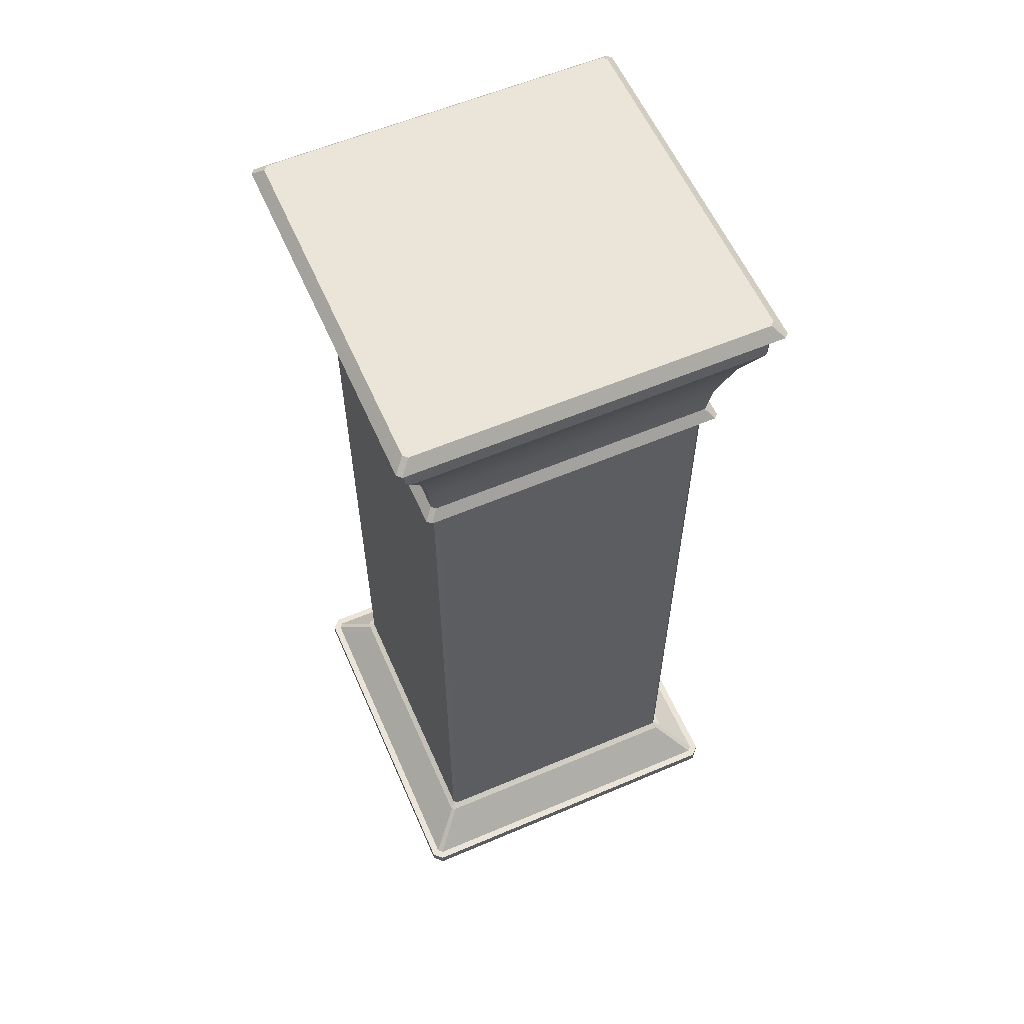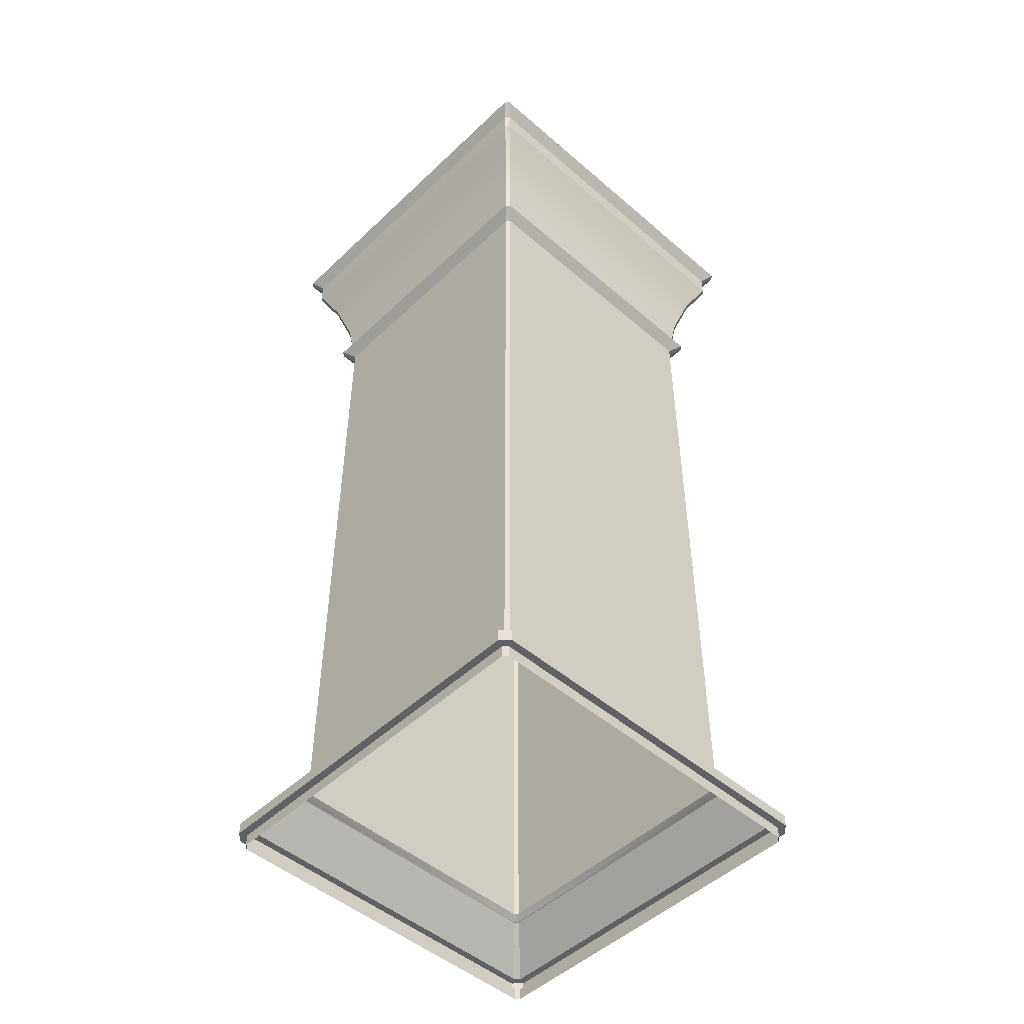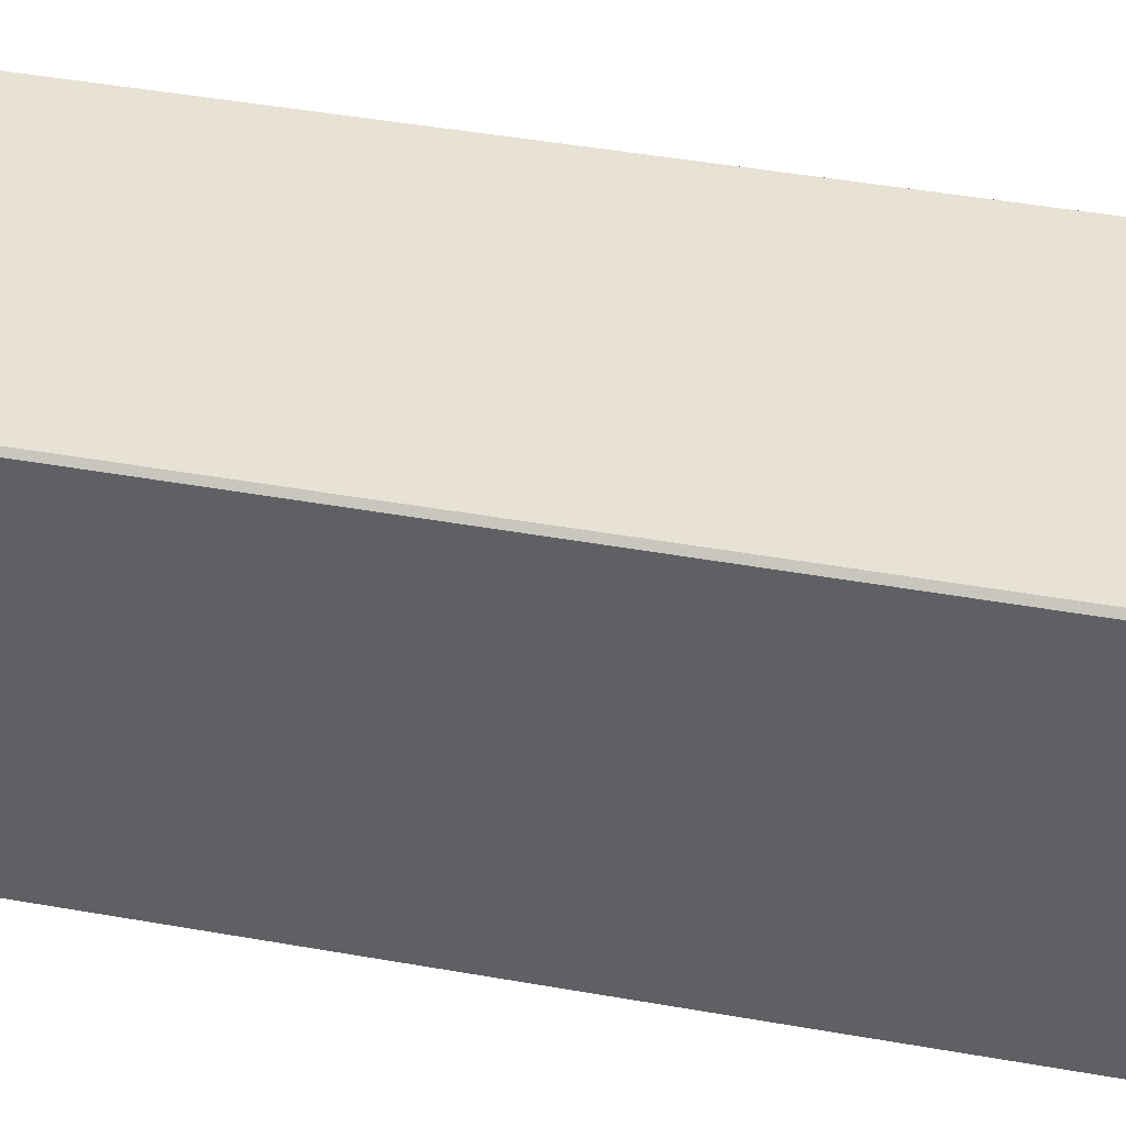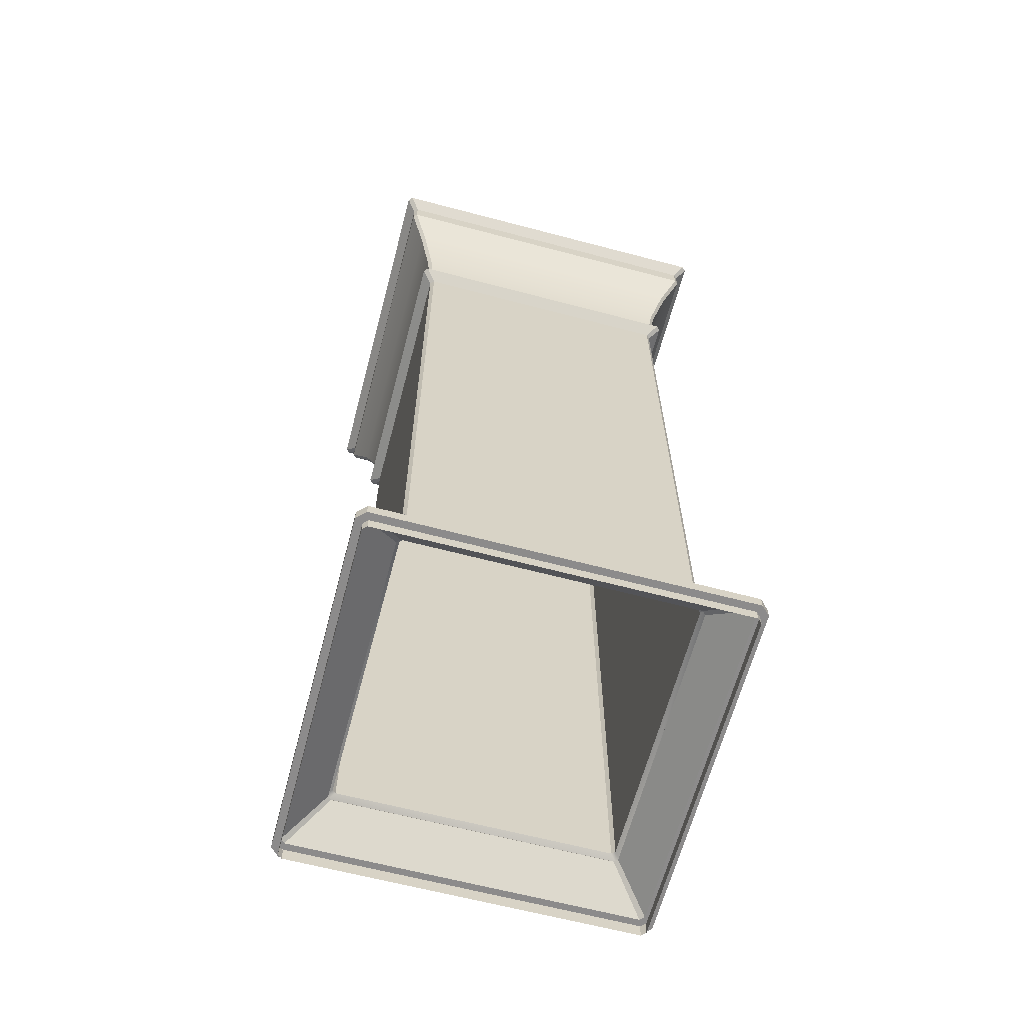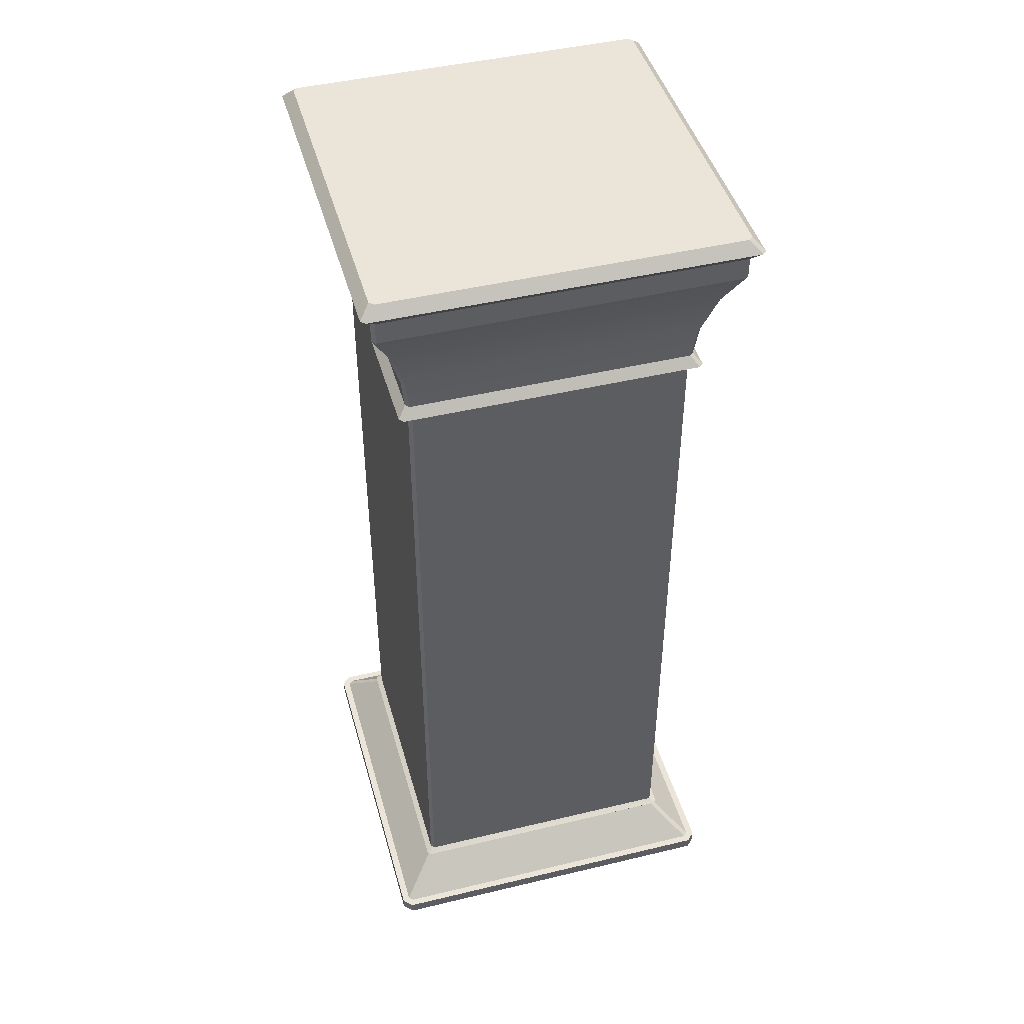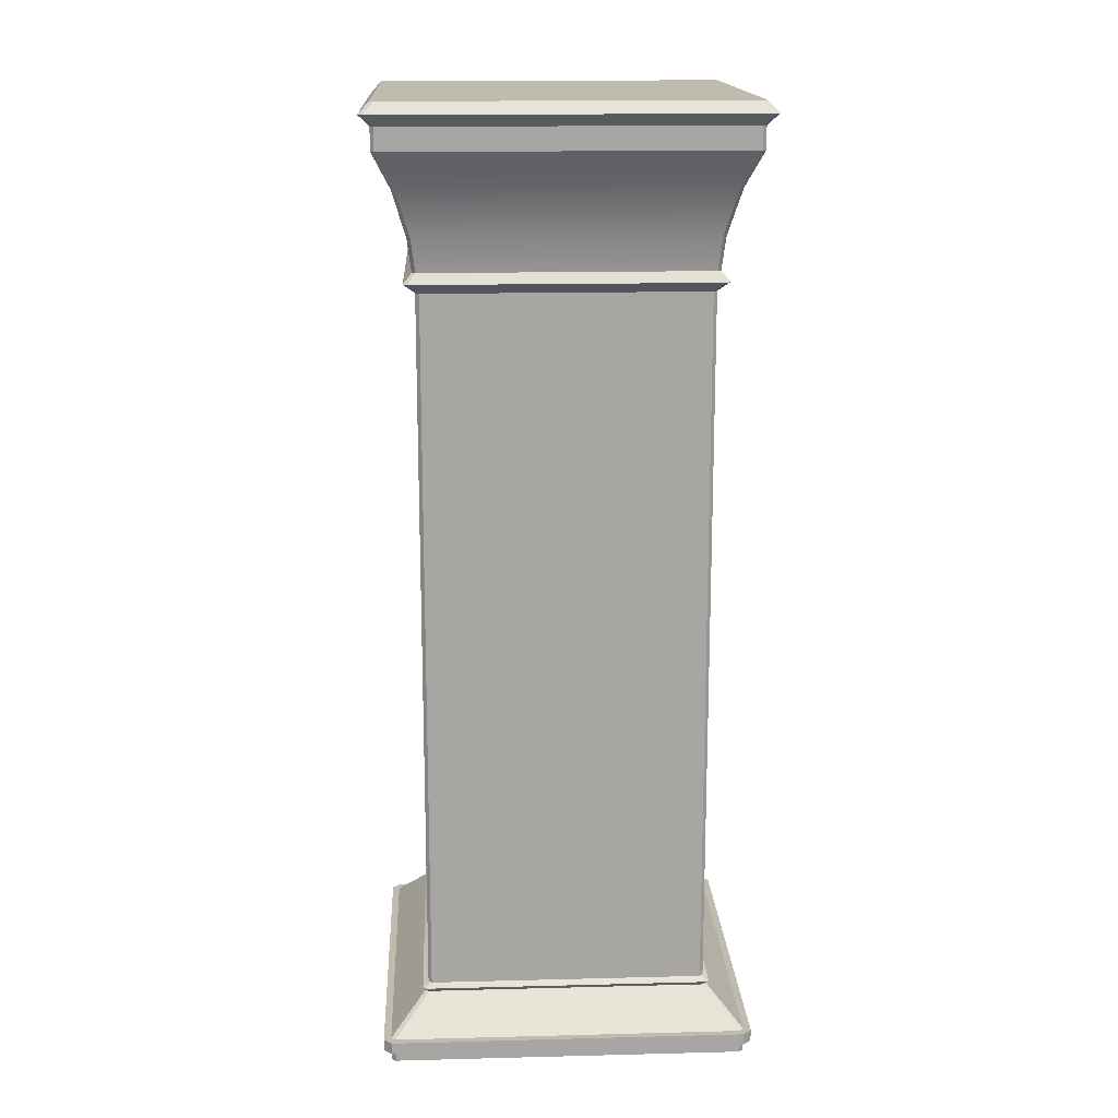
<metadata>
{"format":"obj","ext":"obj","renderer":"f3d","projection":"perspective","resolution":1024,"background":"white","views":[{"elev":58.9,"azim":-113.6,"up":"+Y"},{"elev":-49.0,"azim":-133.7,"up":"+Y"},{"elev":40.6,"azim":102.6,"up":"+Z"},{"elev":-64.0,"azim":-14.9,"up":"+Y"},{"elev":45.2,"azim":74.5,"up":"+Y"},{"elev":16.1,"azim":87.0,"up":"+Y"}]}
</metadata>
<code>
v -3.524 18.82 3.442
v -3.443 18.82 3.524
v 3.443 18.82 3.524
v -3.443 18.82 -3.524
v 3.524 18.82 3.442
v 3.524 18.82 -3.442
v 3.443 18.82 -3.524
v -3.524 18.82 -3.442
v -2.72 15.32 -2.794
v 2.72 15.32 -2.794
v 2.727 1.32 -2.794
v -2.727 1.32 -2.794
v 2.794 15.32 -2.719
v 2.794 15.32 2.719
v 2.794 1.32 2.727
v 2.794 1.32 -2.727
v 2.72 15.32 2.794
v -2.72 15.32 2.794
v -2.727 1.32 2.794
v 2.727 1.32 2.794
v -2.794 15.32 2.719
v -2.794 15.32 -2.719
v -2.794 1.32 -2.727
v -2.794 1.32 2.727
v -2.778 15.71 -2.851
v -2.86 16.36 -2.928
v 2.86 16.36 -2.928
v 2.778 15.71 -2.851
v 2.851 15.71 -2.777
v 2.929 16.36 -2.86
v 2.929 16.36 2.86
v 2.851 15.71 2.777
v 2.778 15.71 2.851
v 2.86 16.36 2.928
v -2.86 16.36 2.928
v -2.778 15.71 2.851
v -2.851 15.71 2.777
v -2.929 16.36 2.86
v -2.929 16.36 -2.86
v -2.851 15.71 -2.777
v -3.45 18.38 -3.524
v 3.45 18.38 -3.524
v 3.454 17.95 -3.524
v -3.454 17.95 -3.524
v 3.524 18.38 -3.45
v 3.524 18.38 3.45
v 3.524 17.95 3.454
v 3.524 17.95 -3.454
v 3.45 18.38 3.524
v -3.45 18.38 3.524
v -3.454 17.95 3.524
v 3.454 17.95 3.524
v -3.524 18.38 3.45
v -3.524 18.38 -3.45
v -3.524 17.95 -3.454
v -3.524 17.95 3.454
v -2.932 15.52 -3.013
v 2.932 15.52 -3.013
v 3.014 15.52 -2.932
v 3.014 15.52 2.932
v 2.932 15.52 3.013
v -2.932 15.52 3.013
v -3.014 15.52 2.932
v -3.014 15.52 -2.932
v -3.647 18.6 -3.728
v 3.647 18.6 -3.728
v 3.729 18.6 -3.647
v 3.729 18.6 3.647
v 3.647 18.6 3.728
v -3.647 18.6 3.728
v -3.729 18.6 3.647
v -3.729 18.6 -3.647
v -3.12 17.26 -3.191
v 3.12 17.26 -3.191
v 3.192 17.26 -3.12
v 3.192 17.26 3.12
v 3.12 17.26 3.191
v -3.12 17.26 3.191
v -3.192 17.26 3.12
v -3.192 17.26 -3.12
v -3.55 0.4701 -3.464
v -3.55 0.4701 3.464
v -2.856 1.162 2.787
v -2.856 1.162 -2.787
v -3.464 0.4701 3.549
v -2.787 1.162 2.855
v 3.464 0.4701 3.549
v 2.787 1.162 2.855
v 3.55 0.4701 3.464
v 2.856 1.162 2.787
v 3.55 0.4701 -3.464
v 2.856 1.162 -2.787
v 3.464 0.4701 -3.549
v 2.787 1.162 -2.855
v -3.464 0.4701 -3.549
v -2.787 1.162 -2.855
v -3.695 0.2351 -3.524
v -3.695 0.2351 3.524
v -3.695 0.4701 3.524
v -3.695 0.4701 -3.524
v -3.525 0.2351 3.695
v -3.525 0.4701 3.695
v 3.525 0.2351 3.695
v 3.525 0.4701 3.695
v 3.695 0.2351 3.524
v 3.695 0.4701 3.524
v 3.695 0.2351 -3.524
v 3.695 0.4701 -3.524
v 3.525 0.2351 -3.695
v 3.525 0.4701 -3.695
v -3.525 0.2351 -3.695
v -3.525 0.4701 -3.695
v -2.907 1.241 2.837
v -2.907 1.241 -2.837
v 2.837 1.241 2.907
v -2.837 1.241 2.907
v 2.907 1.241 -2.837
v 2.907 1.241 2.837
v -2.837 1.241 -2.907
v 2.837 1.241 -2.907
v -3.55 0.2351 -3.464
v -3.55 0 -3.464
v -3.55 0 3.464
v -3.55 0.2351 3.464
v -3.464 0 3.549
v -3.464 0.2351 3.549
v 3.464 0 3.549
v 3.464 0.2351 3.549
v 3.55 0 3.464
v 3.55 0.2351 3.464
v 3.55 0 -3.464
v 3.55 0.2351 -3.464
v 3.464 0 -3.549
v 3.464 0.2351 -3.549
v -3.464 0 -3.549
v -3.464 0.2351 -3.549
f 1 2 3
f 1 3 4
f 3 5 6
f 3 6 4
f 6 7 4
f 8 1 4
f 9 10 11
f 9 11 12
f 13 14 15
f 13 15 16
f 17 18 19
f 17 19 20
f 21 22 23
f 21 23 24
f 25 26 27
f 25 27 28
f 29 30 31
f 29 31 32
f 33 34 35
f 33 35 36
f 37 38 39
f 37 39 40
f 41 42 43
f 41 43 44
f 45 46 47
f 45 47 48
f 49 50 51
f 49 51 52
f 53 54 55
f 53 55 56
f 9 57 58
f 9 58 10
f 13 59 60
f 13 60 14
f 17 61 62
f 17 62 18
f 21 63 64
f 21 64 22
f 57 25 28
f 57 28 58
f 59 29 32
f 59 32 60
f 61 33 36
f 61 36 62
f 63 37 40
f 63 40 64
f 41 65 66
f 41 66 42
f 45 67 68
f 45 68 46
f 49 69 70
f 49 70 50
f 53 71 72
f 53 72 54
f 65 4 7
f 65 7 66
f 67 6 5
f 67 5 68
f 69 3 2
f 69 2 70
f 71 1 8
f 71 8 72
f 73 44 43
f 73 43 74
f 75 48 47
f 75 47 76
f 77 52 51
f 77 51 78
f 79 56 55
f 79 55 80
f 26 73 74
f 26 74 27
f 30 75 76
f 30 76 31
f 34 77 78
f 34 78 35
f 38 79 80
f 38 80 39
f 10 13 16
f 10 16 11
f 73 80 55
f 73 55 44
f 14 17 20
f 14 20 15
f 18 21 24
f 18 24 19
f 27 30 29
f 27 29 28
f 12 23 22
f 12 22 9
f 31 34 33
f 31 33 32
f 35 38 37
f 35 37 36
f 54 41 44
f 54 44 55
f 42 45 48
f 42 48 43
f 46 49 52
f 46 52 47
f 50 53 56
f 50 56 51
f 59 58 28
f 59 28 29
f 57 64 40
f 57 40 25
f 61 60 32
f 61 32 33
f 63 62 36
f 63 36 37
f 13 10 58
f 13 58 59
f 9 22 64
f 9 64 57
f 17 14 60
f 17 60 61
f 21 18 62
f 21 62 63
f 72 65 41
f 72 41 54
f 66 67 45
f 66 45 42
f 68 69 49
f 68 49 46
f 70 71 53
f 70 53 50
f 8 4 65
f 8 65 72
f 7 6 67
f 7 67 66
f 5 3 69
f 5 69 68
f 2 1 71
f 2 71 70
f 25 40 39
f 25 39 26
f 43 48 75
f 43 75 74
f 47 52 77
f 47 77 76
f 51 56 79
f 51 79 78
f 80 73 26
f 80 26 39
f 74 75 30
f 74 30 27
f 76 77 34
f 76 34 31
f 78 79 38
f 78 38 35
f 81 82 83
f 81 83 84
f 82 85 86
f 82 86 83
f 85 87 88
f 85 88 86
f 87 89 90
f 87 90 88
f 89 91 92
f 89 92 90
f 91 93 94
f 91 94 92
f 93 95 96
f 93 96 94
f 95 81 84
f 95 84 96
f 97 98 99
f 97 99 100
f 98 101 102
f 98 102 99
f 101 103 104
f 101 104 102
f 103 105 106
f 103 106 104
f 105 107 108
f 105 108 106
f 107 109 110
f 107 110 108
f 109 111 112
f 109 112 110
f 111 97 100
f 111 100 112
f 83 113 114
f 83 114 84
f 88 115 116
f 88 116 86
f 92 117 118
f 92 118 90
f 96 119 120
f 96 120 94
f 84 114 119
f 84 119 96
f 94 120 117
f 94 117 92
f 86 116 113
f 86 113 83
f 90 118 115
f 90 115 88
f 121 122 123
f 121 123 124
f 124 123 125
f 124 125 126
f 126 125 127
f 126 127 128
f 128 127 129
f 128 129 130
f 130 129 131
f 130 131 132
f 132 131 133
f 132 133 134
f 134 133 135
f 134 135 136
f 136 135 122
f 136 122 121
f 113 24 23
f 113 23 114
f 115 20 19
f 115 19 116
f 117 16 15
f 117 15 118
f 119 12 11
f 119 11 120
f 114 23 12
f 114 12 119
f 120 11 16
f 120 16 117
f 116 19 24
f 116 24 113
f 118 15 20
f 118 20 115
f 100 99 82
f 100 82 81
f 99 102 85
f 99 85 82
f 102 104 87
f 102 87 85
f 104 106 89
f 104 89 87
f 106 108 91
f 106 91 89
f 108 110 93
f 108 93 91
f 110 112 95
f 110 95 93
f 112 100 81
f 112 81 95
f 98 97 121
f 98 121 124
f 97 111 136
f 97 136 121
f 111 109 134
f 111 134 136
f 109 107 132
f 109 132 134
f 107 105 130
f 107 130 132
f 105 103 128
f 105 128 130
f 103 101 126
f 103 126 128
f 101 98 124
f 101 124 126

</code>
